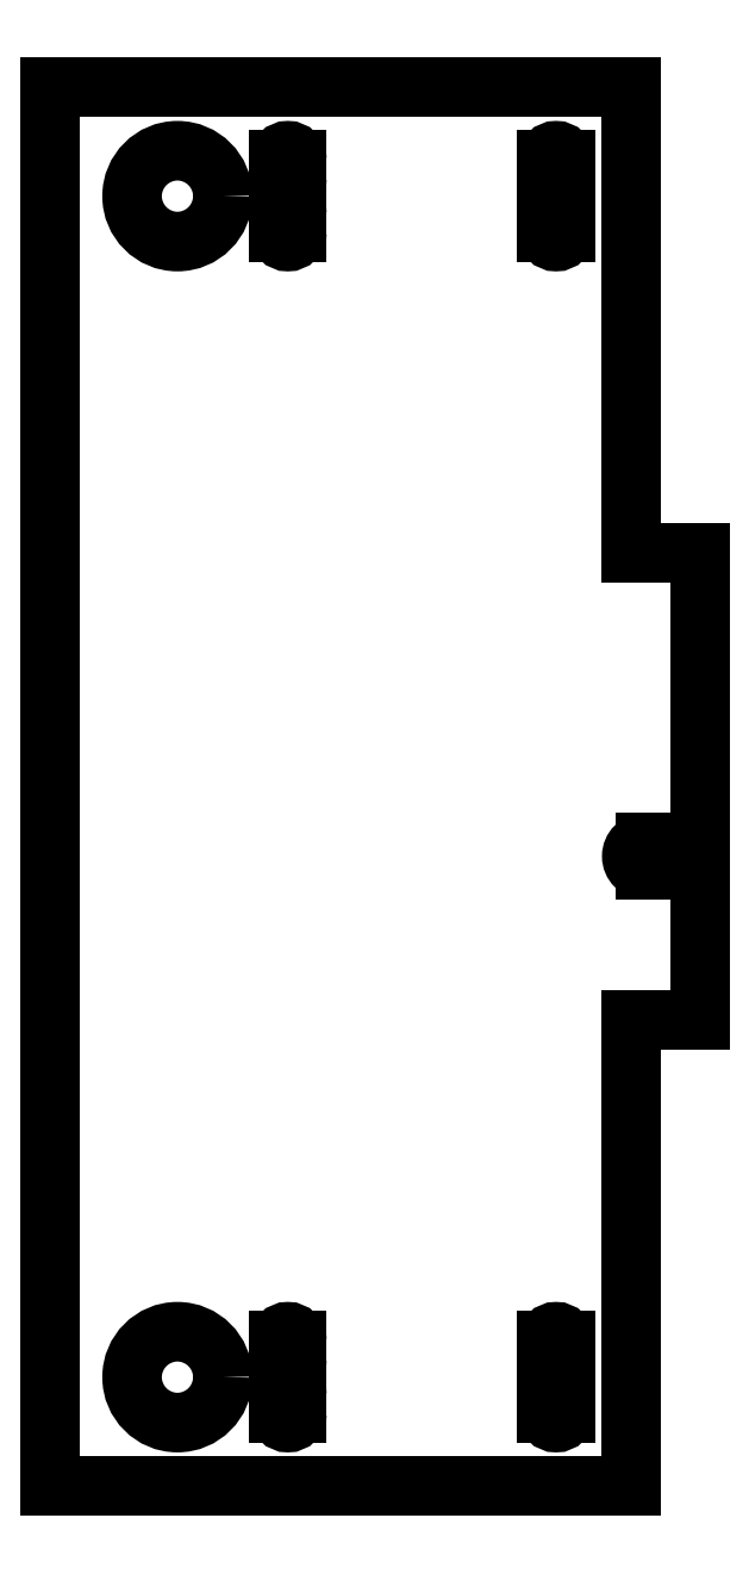
<metadata>
{"format":"dxf","ext":"dxf","renderer":"ezdxf+matplotlib","layout":"modelspace","background":"white","min_lineweight":24,"dpi":150}
</metadata>
<code>
0
SECTION
2
ENTITIES
0
LINE
8
Sketch
10
17.89
20
-4.58
30
0
11
17.89
21
-12.85
31
0
0
LINE
8
Sketch
10
17.89
20
-12.85
30
0
11
14.12
21
-12.85
31
0
0
LINE
8
Sketch
10
14.12
20
-12.85
30
0
11
14.12
21
-38.5
31
0
0
LINE
8
Sketch
10
14.12
20
-38.5
30
0
11
-17.89
21
-38.5
31
0
0
LINE
8
Sketch
10
-17.89
20
-38.5
30
0
11
-17.89
21
38.5
31
0
0
LINE
8
Sketch
10
-17.89
20
38.5
30
0
11
14.12
21
38.5
31
0
0
LINE
8
Sketch
10
14.12
20
38.5
30
0
11
14.12
21
12.85
31
0
0
LINE
8
Sketch
10
14.12
20
12.85
30
0
11
17.89
21
12.85
31
0
0
LINE
8
Sketch
10
17.89
20
12.85
30
0
11
17.89
21
-3.08
31
0
0
LINE
8
Sketch
10
14.88
20
-3.08
30
0
11
17.89
21
-3.08
31
0
0
ARC
8
Sketch
10
14.88
20
-3.83
30
0
40
0.75
50
90
51
-90
0
LINE
8
Sketch
10
17.89
20
-4.58
30
0
11
14.88
21
-4.58
31
0
0
CIRCLE
8
Sketch
10
-10.88
20
-32.5
40
2.5
0
CIRCLE
8
Sketch
10
-10.88
20
32.5
40
2.5
0
ARC
8
Sketch
10
-4.805
20
34.5
30
0
40
0.5
50
0
51
180
0
LINE
8
Sketch
10
-5.305
20
34.5
30
0
11
-5.305
21
33.5
31
0
0
ARC
8
Sketch
10
-4.805
20
33.5
30
0
40
0.5
50
180
51
0
0
LINE
8
Sketch
10
-4.305
20
33.5
30
0
11
-4.305
21
34.5
31
0
0
ARC
8
Sketch
10
9.965
20
34.5
30
0
40
0.5
50
0
51
180
0
LINE
8
Sketch
10
9.465
20
34.5
30
0
11
9.465
21
33.5
31
0
0
ARC
8
Sketch
10
9.965
20
33.5
30
0
40
0.5
50
180
51
0
0
LINE
8
Sketch
10
10.46
20
33.5
30
0
11
10.46
21
34.5
31
0
0
ARC
8
Sketch
10
-4.805
20
31.5
30
0
40
0.5
50
0
51
180
0
LINE
8
Sketch
10
-5.305
20
31.5
30
0
11
-5.305
21
30.5
31
0
0
ARC
8
Sketch
10
-4.805
20
30.5
30
0
40
0.5
50
180
51
0
0
LINE
8
Sketch
10
-4.305
20
30.5
30
0
11
-4.305
21
31.5
31
0
0
ARC
8
Sketch
10
9.965
20
31.5
30
0
40
0.5
50
0
51
180
0
LINE
8
Sketch
10
9.465
20
31.5
30
0
11
9.465
21
30.5
31
0
0
ARC
8
Sketch
10
9.965
20
30.5
30
0
40
0.5
50
180
51
0
0
LINE
8
Sketch
10
10.46
20
30.5
30
0
11
10.46
21
31.5
31
0
0
ARC
8
Sketch
10
-4.805
20
-33.5
30
0
40
0.5
50
0
51
180
0
LINE
8
Sketch
10
-5.305
20
-33.5
30
0
11
-5.305
21
-34.5
31
0
0
ARC
8
Sketch
10
-4.805
20
-34.5
30
0
40
0.5
50
180
51
0
0
LINE
8
Sketch
10
-4.305
20
-34.5
30
0
11
-4.305
21
-33.5
31
0
0
ARC
8
Sketch
10
9.965
20
-33.5
30
0
40
0.5
50
0
51
180
0
LINE
8
Sketch
10
9.465
20
-33.5
30
0
11
9.465
21
-34.5
31
0
0
ARC
8
Sketch
10
9.965
20
-34.5
30
0
40
0.5
50
180
51
0
0
LINE
8
Sketch
10
10.46
20
-34.5
30
0
11
10.46
21
-33.5
31
0
0
ARC
8
Sketch
10
-4.805
20
-30.5
30
0
40
0.5
50
0
51
180
0
LINE
8
Sketch
10
-5.305
20
-30.5
30
0
11
-5.305
21
-31.5
31
0
0
ARC
8
Sketch
10
-4.805
20
-31.5
30
0
40
0.5
50
180
51
0
0
LINE
8
Sketch
10
-4.305
20
-31.5
30
0
11
-4.305
21
-30.5
31
0
0
ARC
8
Sketch
10
9.965
20
-30.5
30
0
40
0.5
50
0
51
180
0
LINE
8
Sketch
10
9.465
20
-30.5
30
0
11
9.465
21
-31.5
31
0
0
ARC
8
Sketch
10
9.965
20
-31.5
30
0
40
0.5
50
180
51
0
0
LINE
8
Sketch
10
10.46
20
-31.5
30
0
11
10.46
21
-30.5
31
0
0
ENDSEC
0
EOF

</code>
